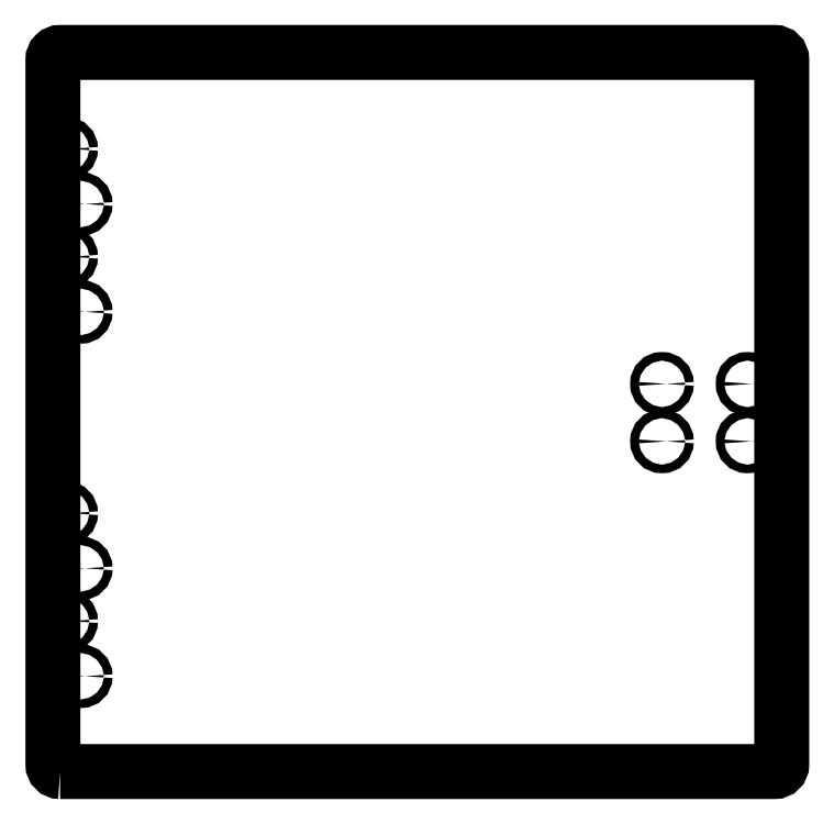
<metadata>
{"format":"dxf","ext":"dxf","renderer":"ezdxf+matplotlib","layout":"modelspace","background":"white","min_lineweight":24,"dpi":150}
</metadata>
<code>
0
SECTION
2
ENTITIES
0
CIRCLE
8
0
10
9.5
20
377.8
30
0
40
1.8
210
-0
220
0
230
1
0
CIRCLE
8
0
10
15.6
20
399.8
30
0
40
1.8
210
-0
220
0
230
1
0
CIRCLE
8
0
10
9.5
20
422.8
30
0
40
1.8
210
-0
220
0
230
1
0
CIRCLE
8
0
10
15.6
20
354.8
30
0
40
1.8
210
-0
220
0
230
1
0
CIRCLE
8
0
10
9.5
20
574.8
30
0
40
1.8
210
-0
220
0
230
1
0
CIRCLE
8
0
10
15.6
20
551.8
30
0
40
1.8
210
-0
220
0
230
1
0
CIRCLE
8
0
10
9.5
20
529.8
30
0
40
1.8
210
-0
220
0
230
1
0
CIRCLE
8
0
10
15.6
20
506.8
30
0
40
1.8
210
-0
220
0
230
1
0
CIRCLE
8
0
10
258
20
452.7
30
0
40
1.8
210
0
220
0
230
1
0
CIRCLE
8
0
10
293.7
20
452.7
30
0
40
1.8
210
0
220
0
230
1
0
CIRCLE
8
0
10
258
20
476.7
30
0
40
1.8
210
0
220
0
230
1
0
CIRCLE
8
0
10
293.7
20
476.7
30
0
40
1.8
210
0
220
0
230
1
0
LWPOLYLINE
8
0
90
8
70
1
43
0
10
7
20
315
42
-0.4142
10
4
20
318
10
4
20
612
42
-0.4142
10
7
20
615
10
305
20
615
42
-0.4142
10
308
20
612
10
308
20
318
42
-0.4142
10
305
20
315
0
ENDSEC
0
EOF

</code>
